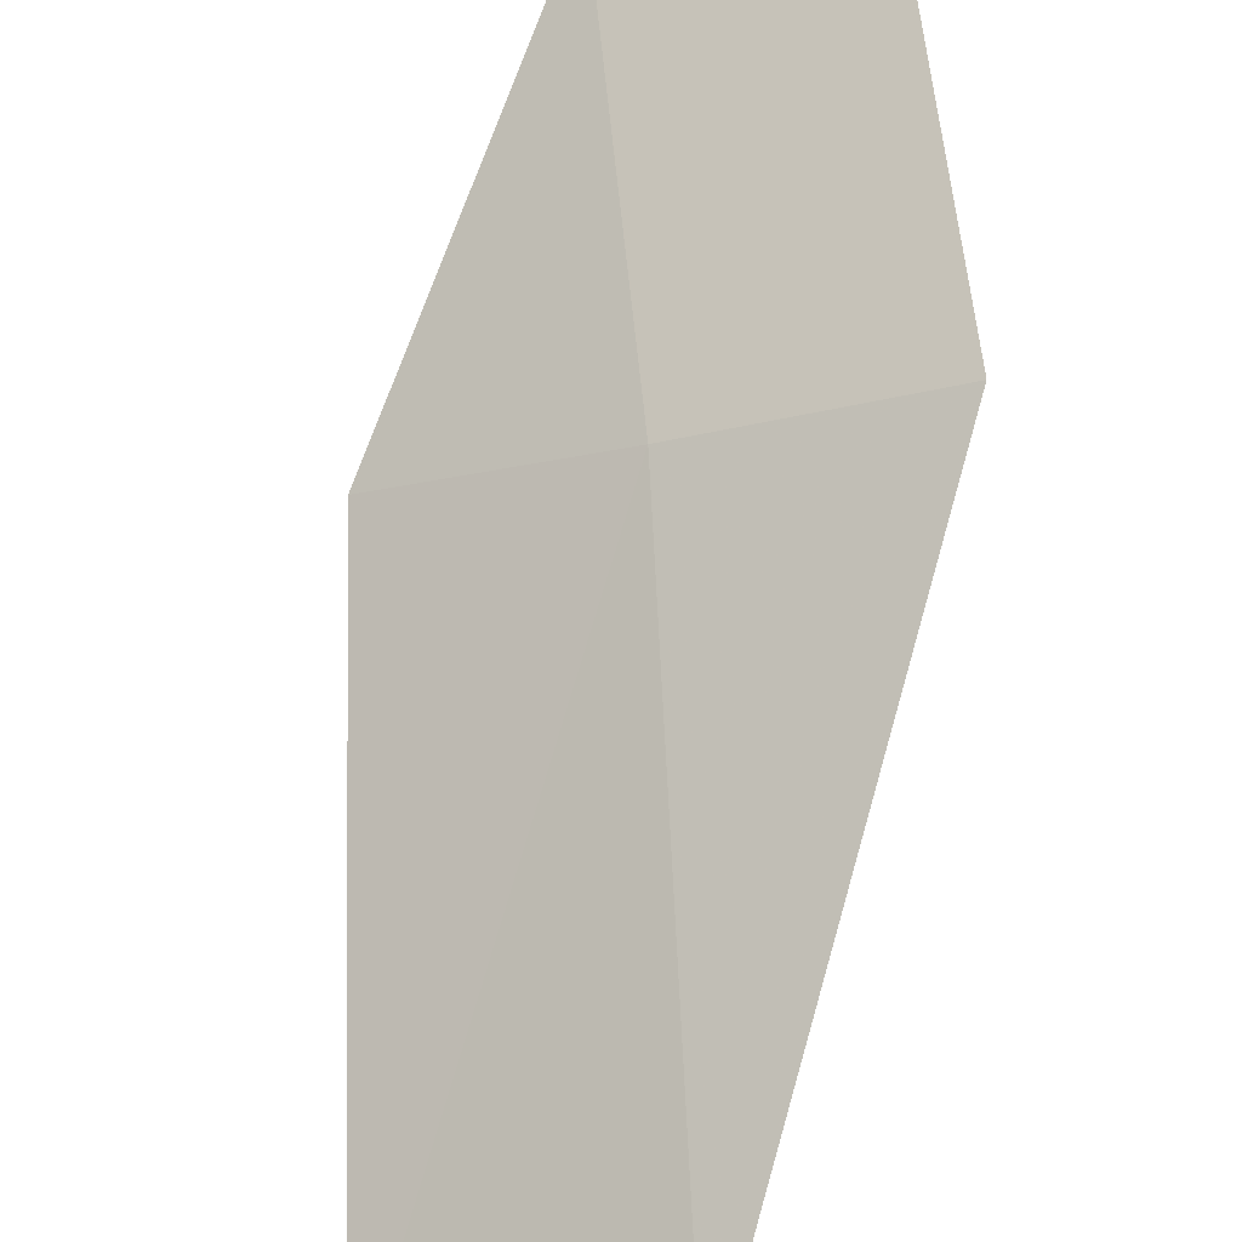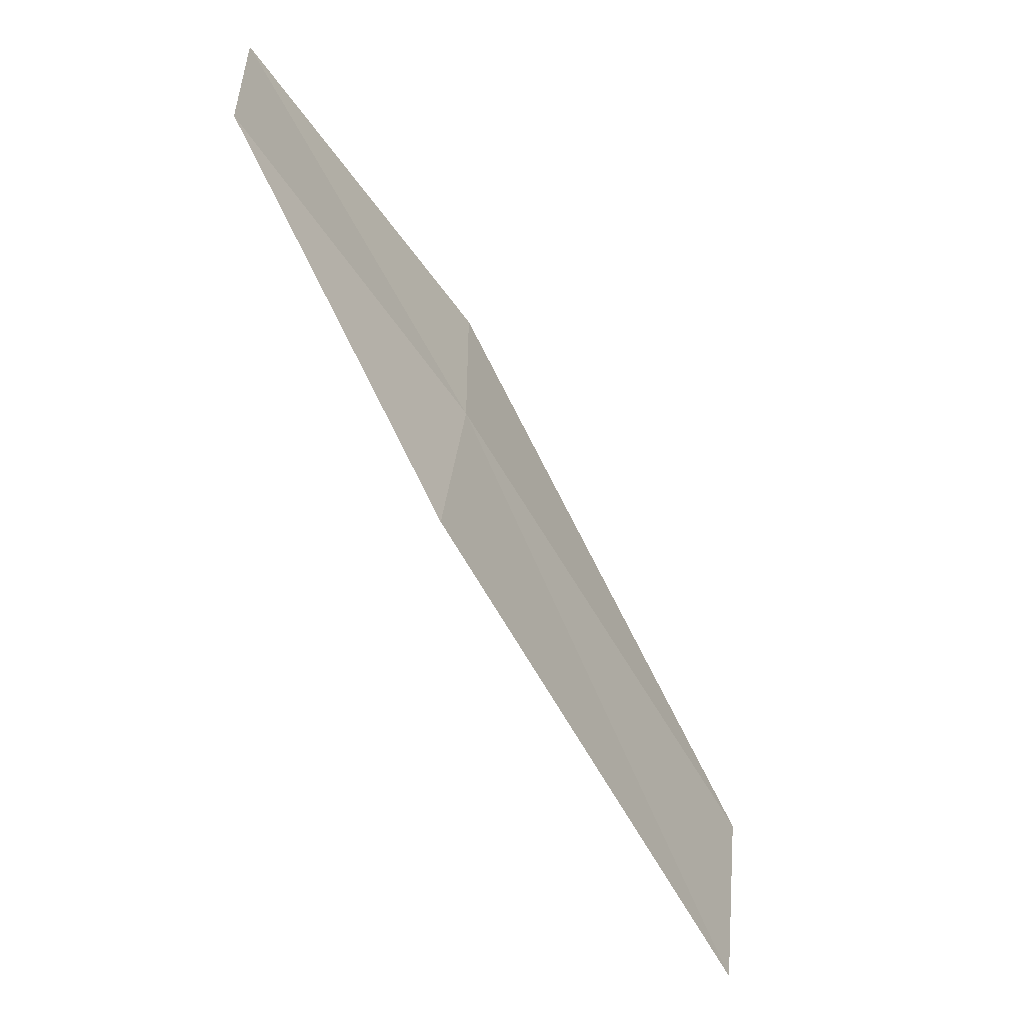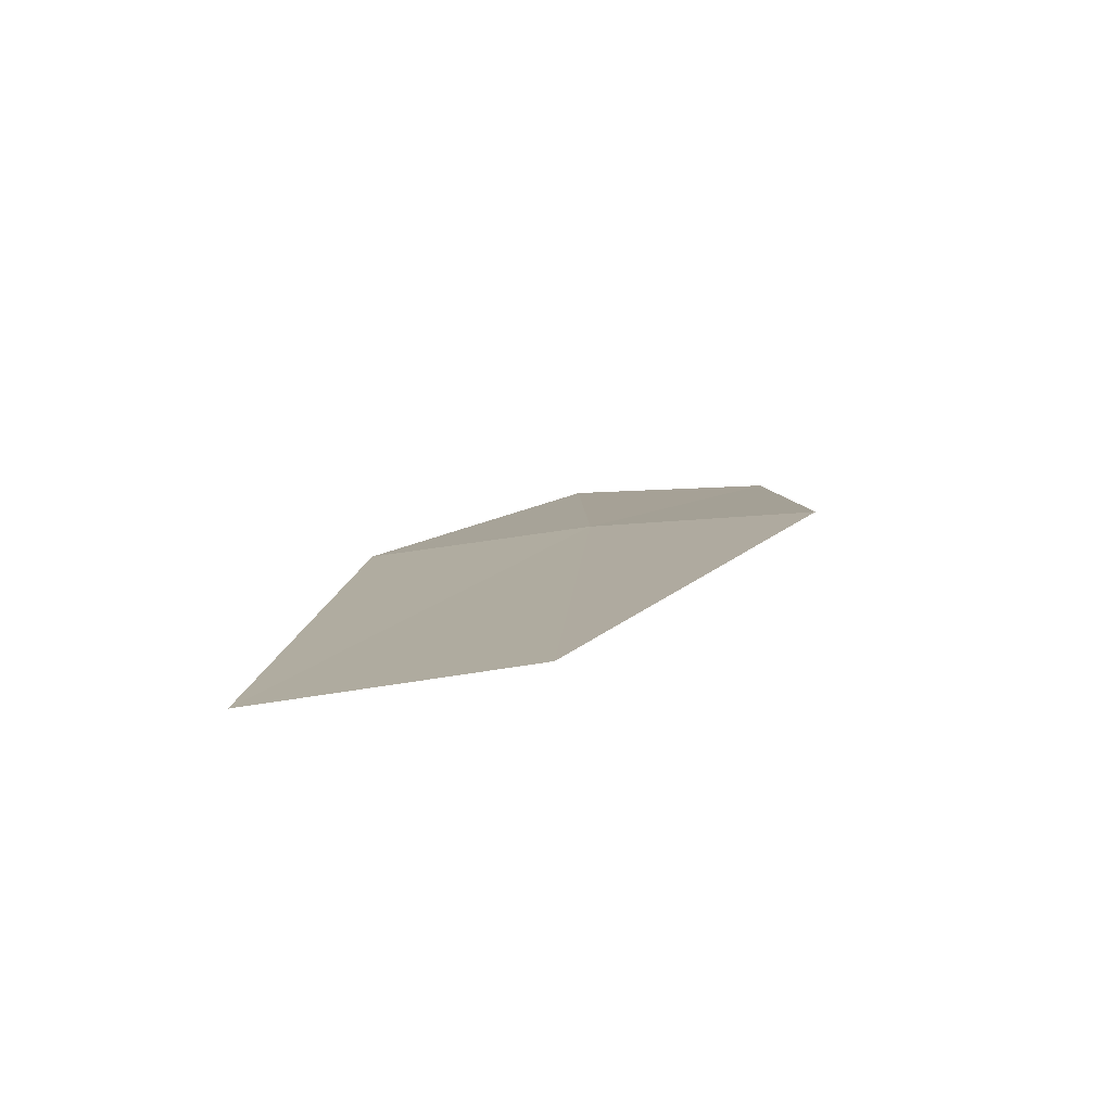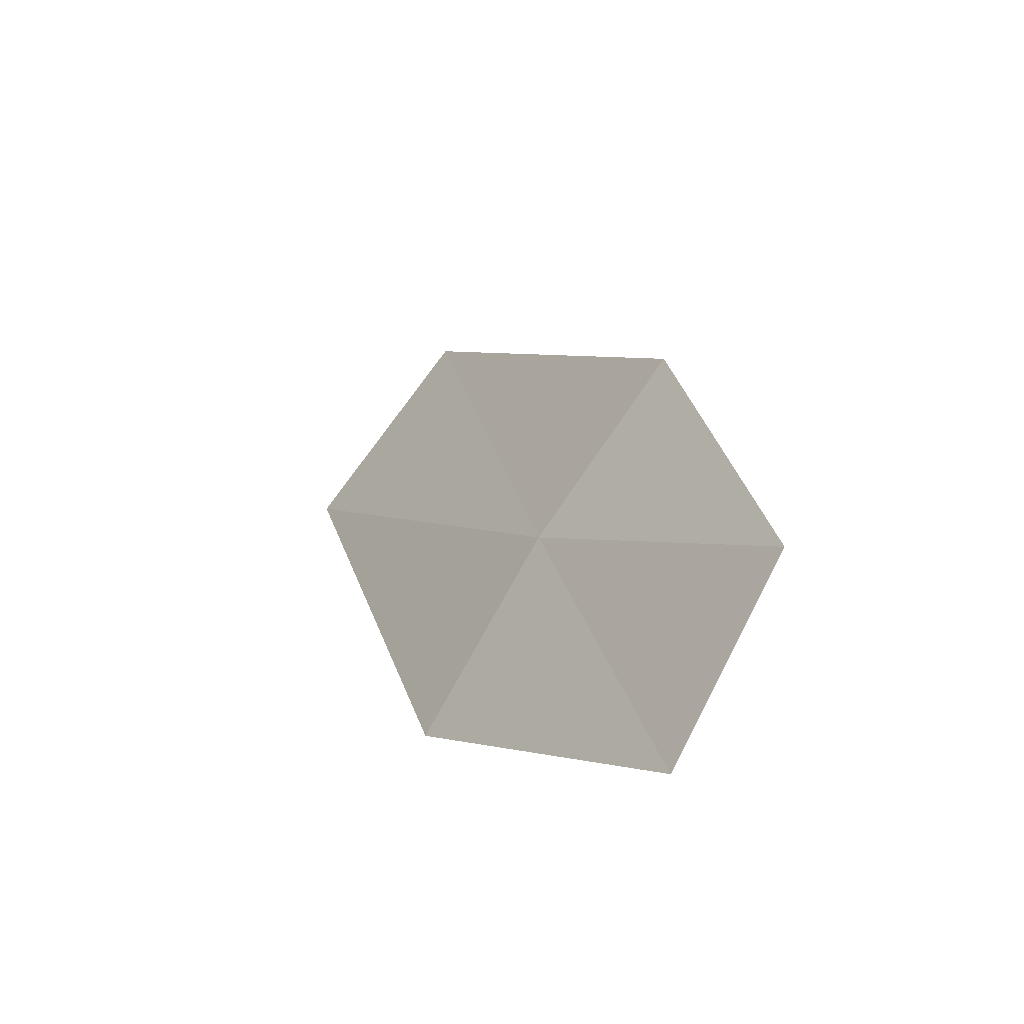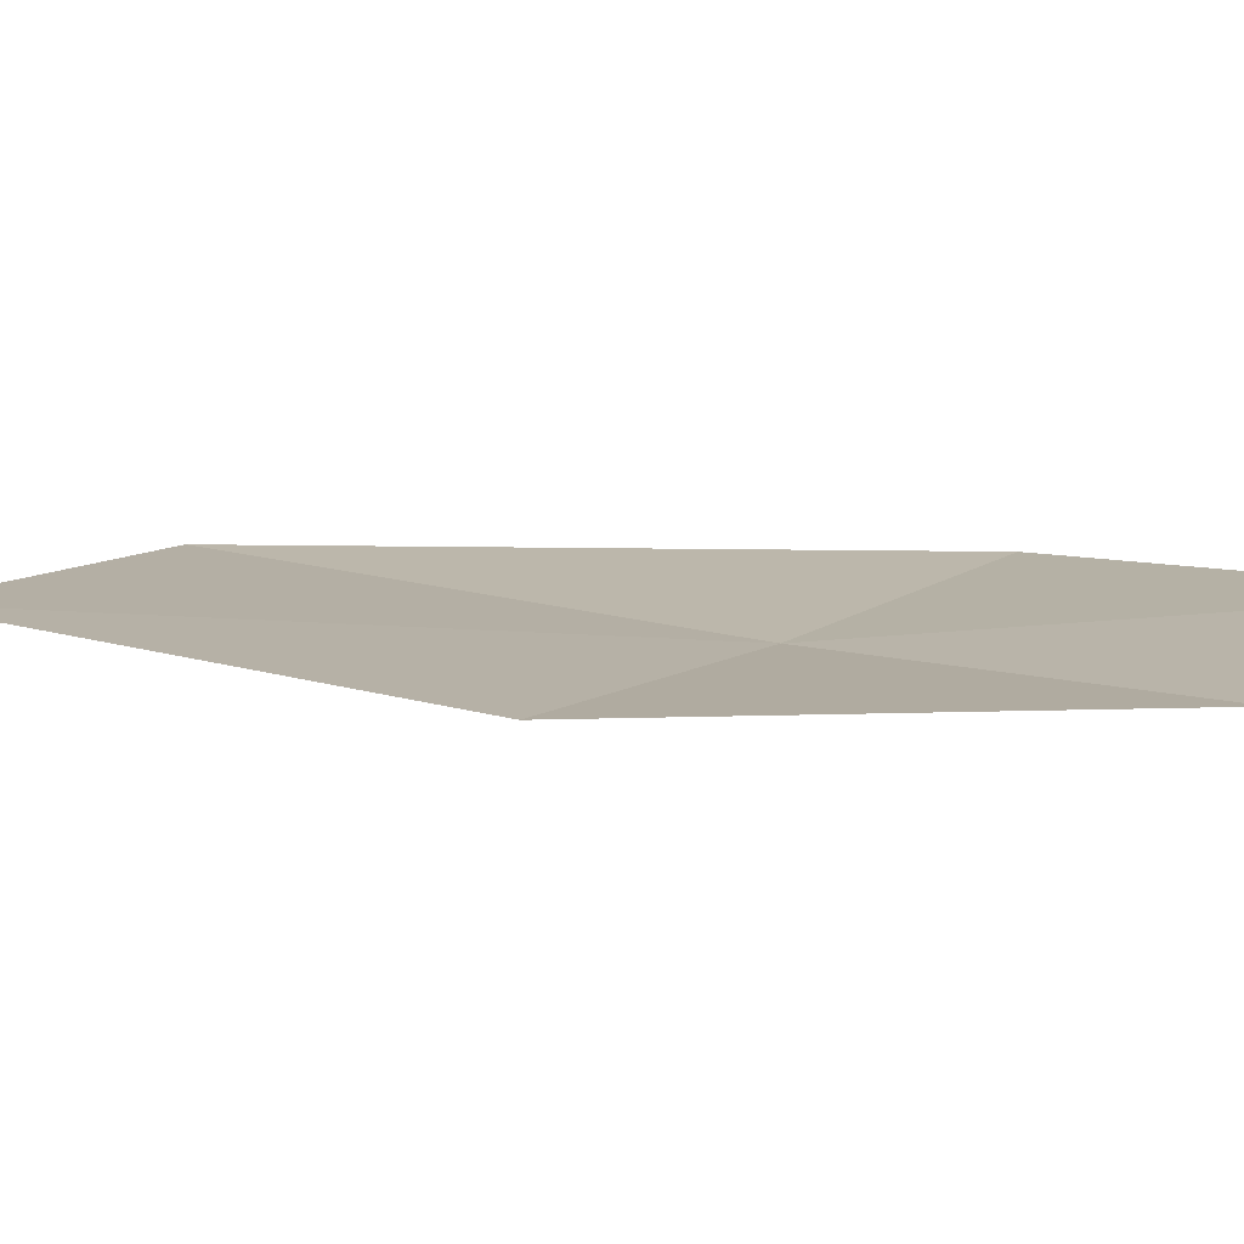
<metadata>
{"format":"obj","ext":"obj","renderer":"f3d","projection":"perspective","resolution":1024,"background":"white","views":[{"elev":-76.1,"azim":14.6,"up":"+Y"},{"elev":29.7,"azim":-108.6,"up":"+Z"},{"elev":-50.2,"azim":-13.5,"up":"+Z"},{"elev":76.6,"azim":100.9,"up":"+Z"},{"elev":49.5,"azim":-40.4,"up":"+Y"}]}
</metadata>
<code>
v 28.65 64.17 113.2
v 29.51 63.88 113.2
v 28.23 63.03 111.1
v 27.3 63.45 111.1
v 27.82 64.53 113.2
v 28.82 65.02 114.6
v 29.64 64.78 114.6
f 1 3 2
f 1 4 3
f 1 5 4
f 1 6 5
f 1 2 7
f 1 7 6

</code>
